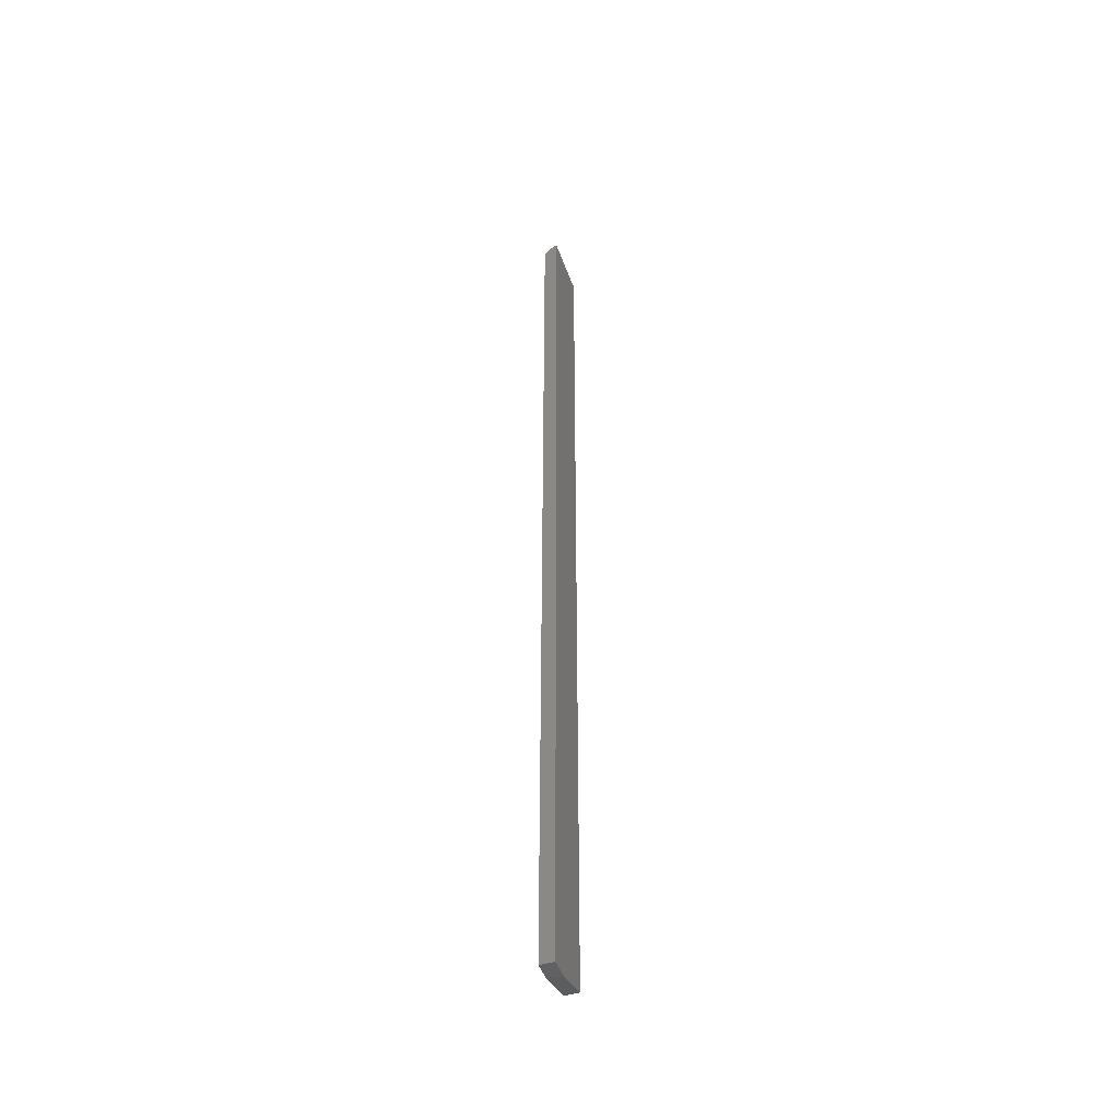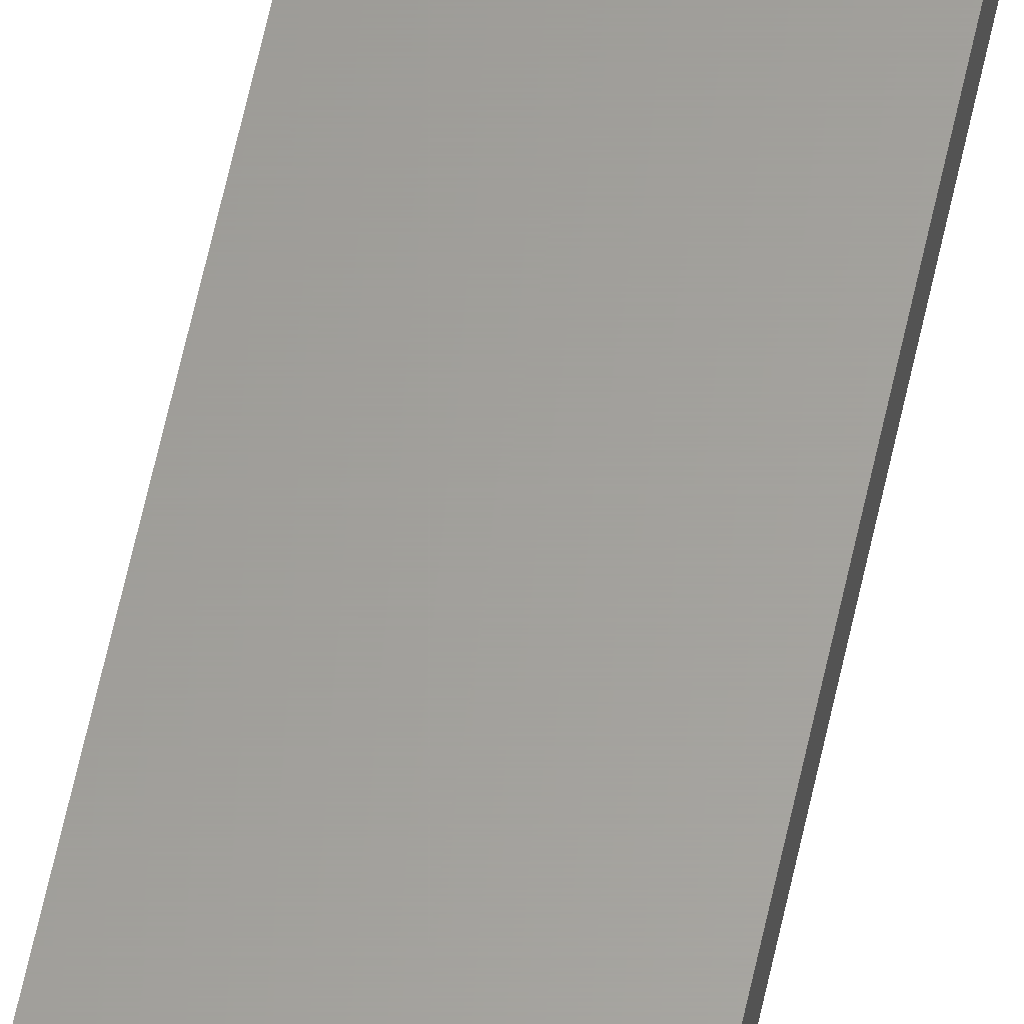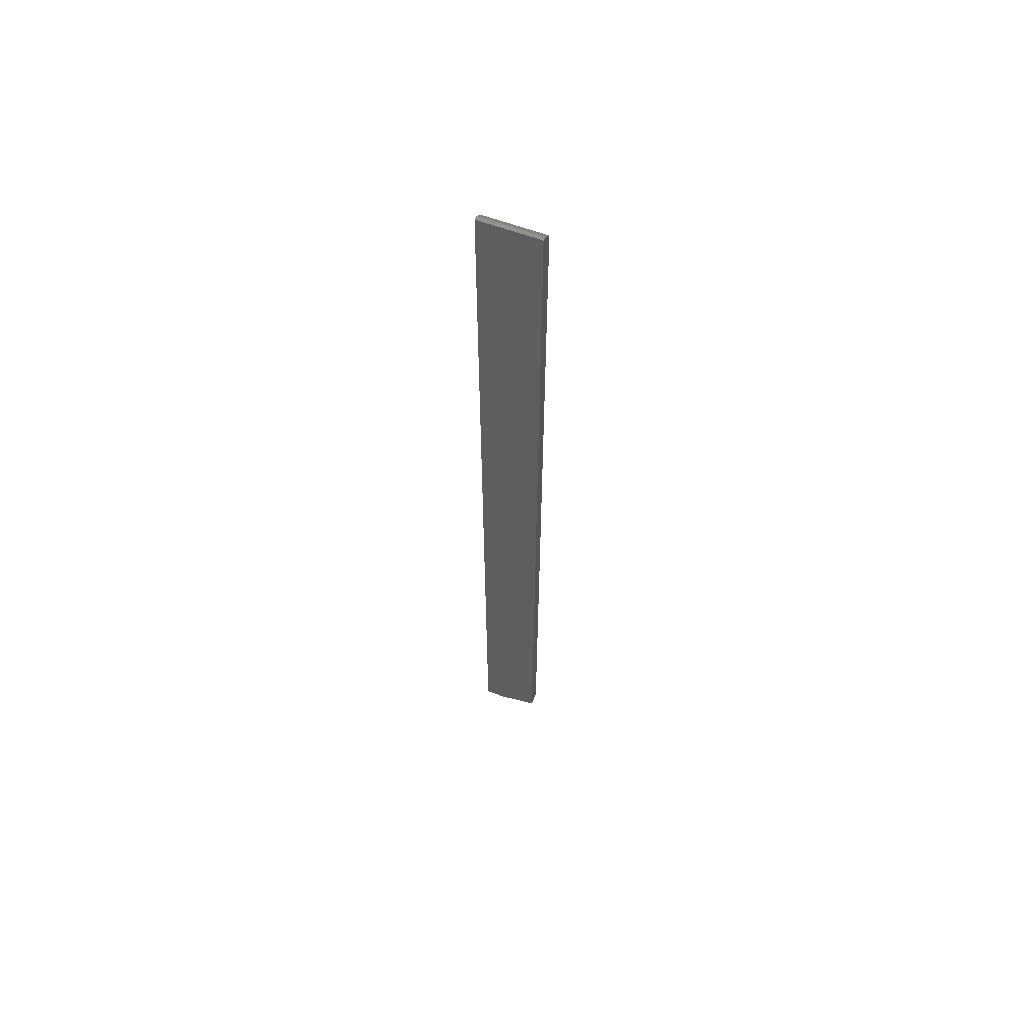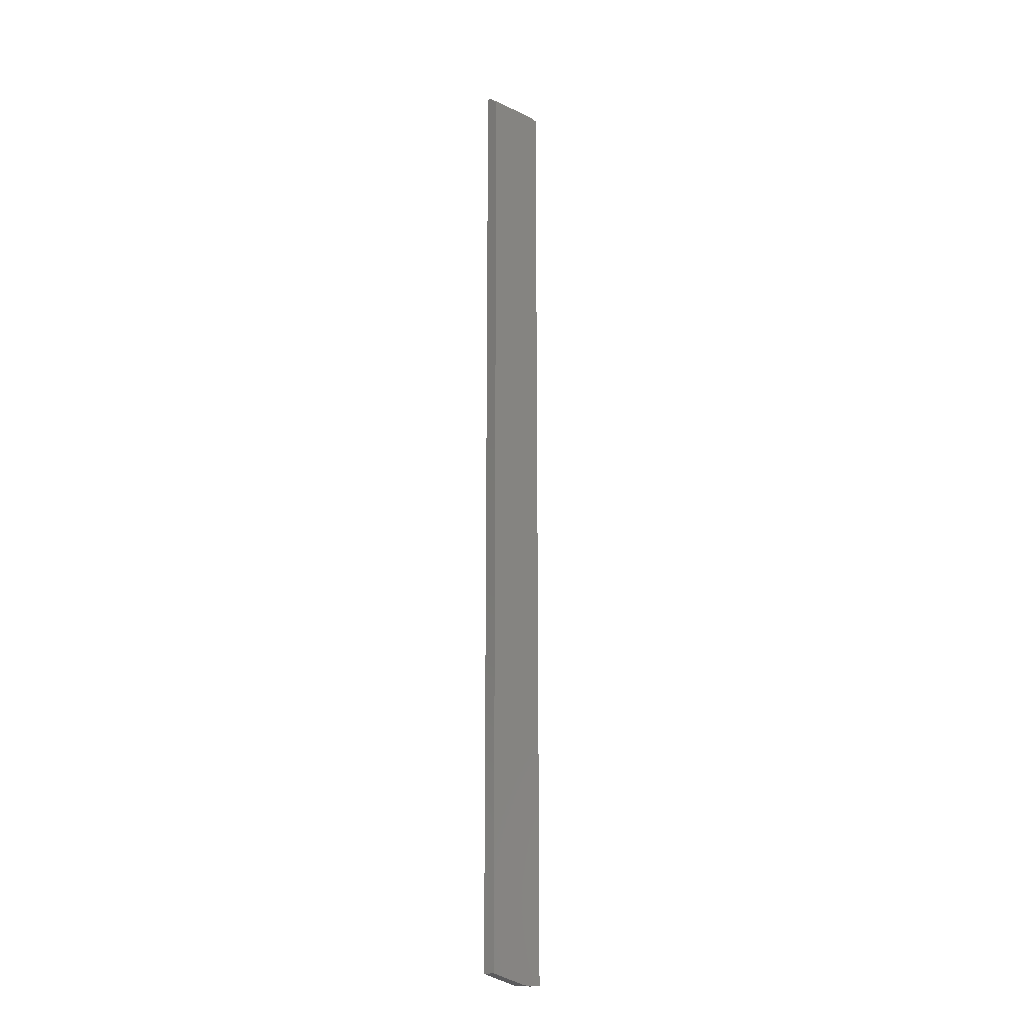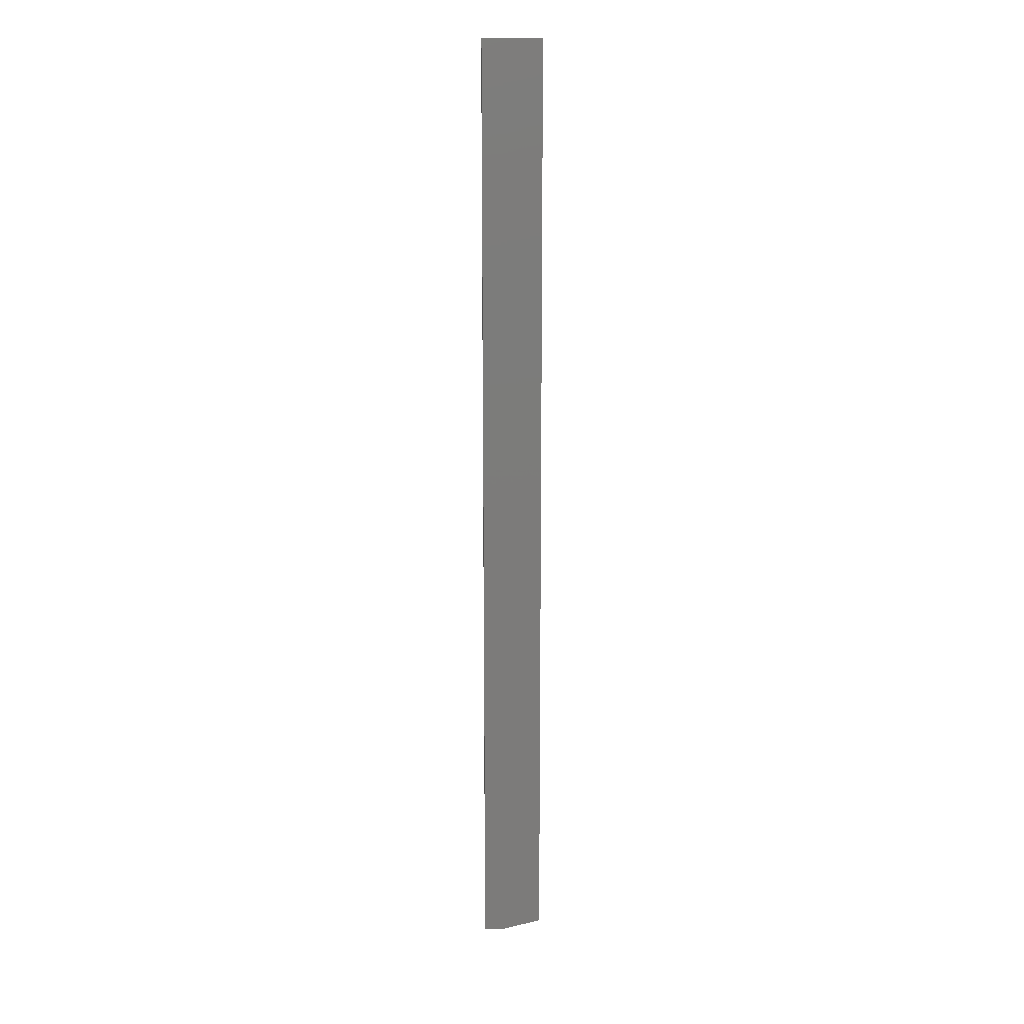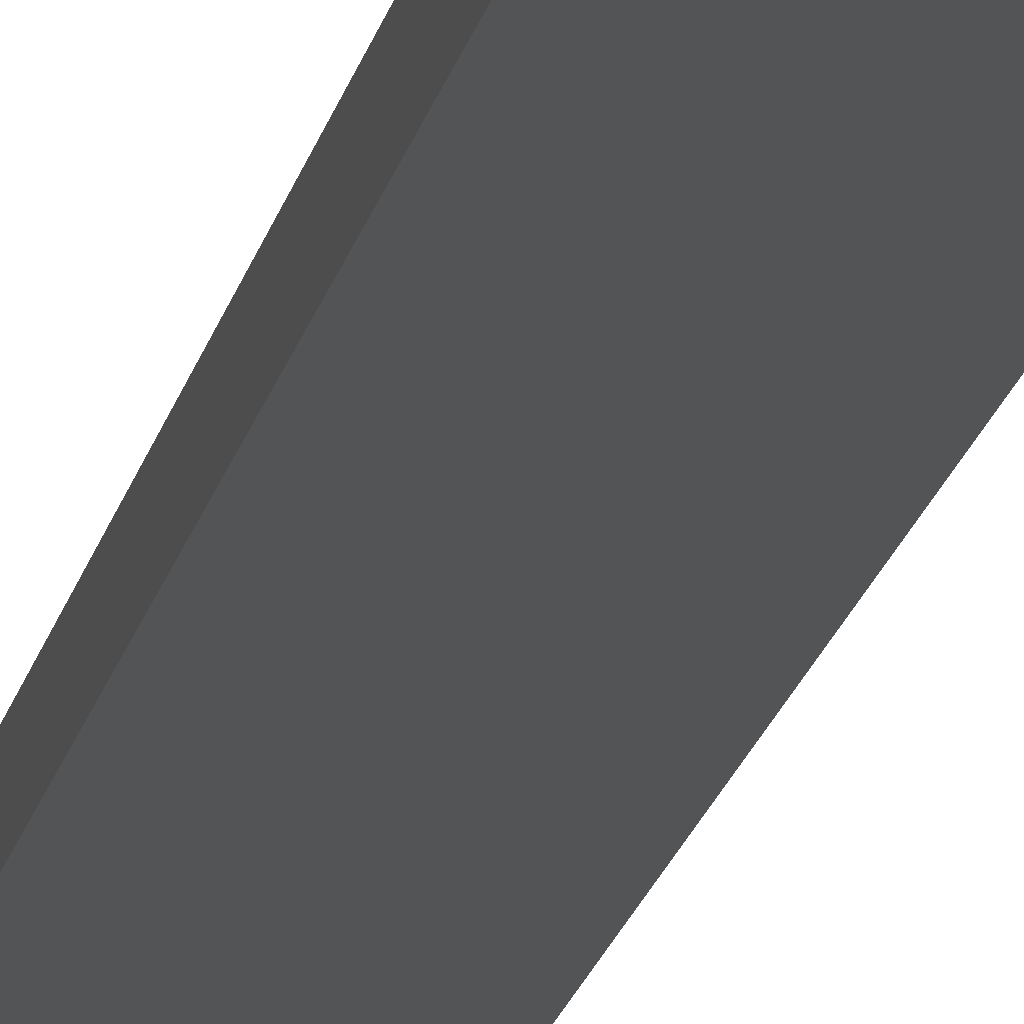
<metadata>
{"format":"stl","ext":"stl","renderer":"f3d","projection":"perspective","resolution":1024,"background":"white","views":[{"elev":-46.3,"azim":-70.9,"up":"+Y"},{"elev":61.3,"azim":-167.9,"up":"+Z"},{"elev":60.8,"azim":20.9,"up":"+Y"},{"elev":-17.5,"azim":137.7,"up":"+Y"},{"elev":15.2,"azim":-2.1,"up":"+Y"},{"elev":-11.7,"azim":-7.3,"up":"+Z"}]}
</metadata>
<code>
# stl→obj: 12 verts, 20 faces
v 0.04688 -0.7422 0.01086
v 0.04688 -0.7422 -2.87e-18
v 0.04688 0 0.01086
v 0.04688 -0.007812 -2.87e-18
v 0.04688 0 0.007812
v 0 -0.007812 0
v 0 -0.75 0
v 0.01562 -0.75 -9.568e-19
v 6.647e-19 -0.75 0.01086
v 0.01562 -0.75 0.01086
v 6.647e-19 0 0.01086
v 4.784e-19 0 0.007812
f 1 2 3
f 3 2 4
f 3 4 5
f 6 4 7
f 7 4 2
f 7 2 8
f 7 8 9
f 9 8 10
f 3 11 1
f 1 11 9
f 1 9 10
f 1 10 2
f 2 10 8
f 12 11 5
f 5 11 3
f 7 9 6
f 6 9 11
f 6 11 12
f 6 12 4
f 4 12 5

</code>
